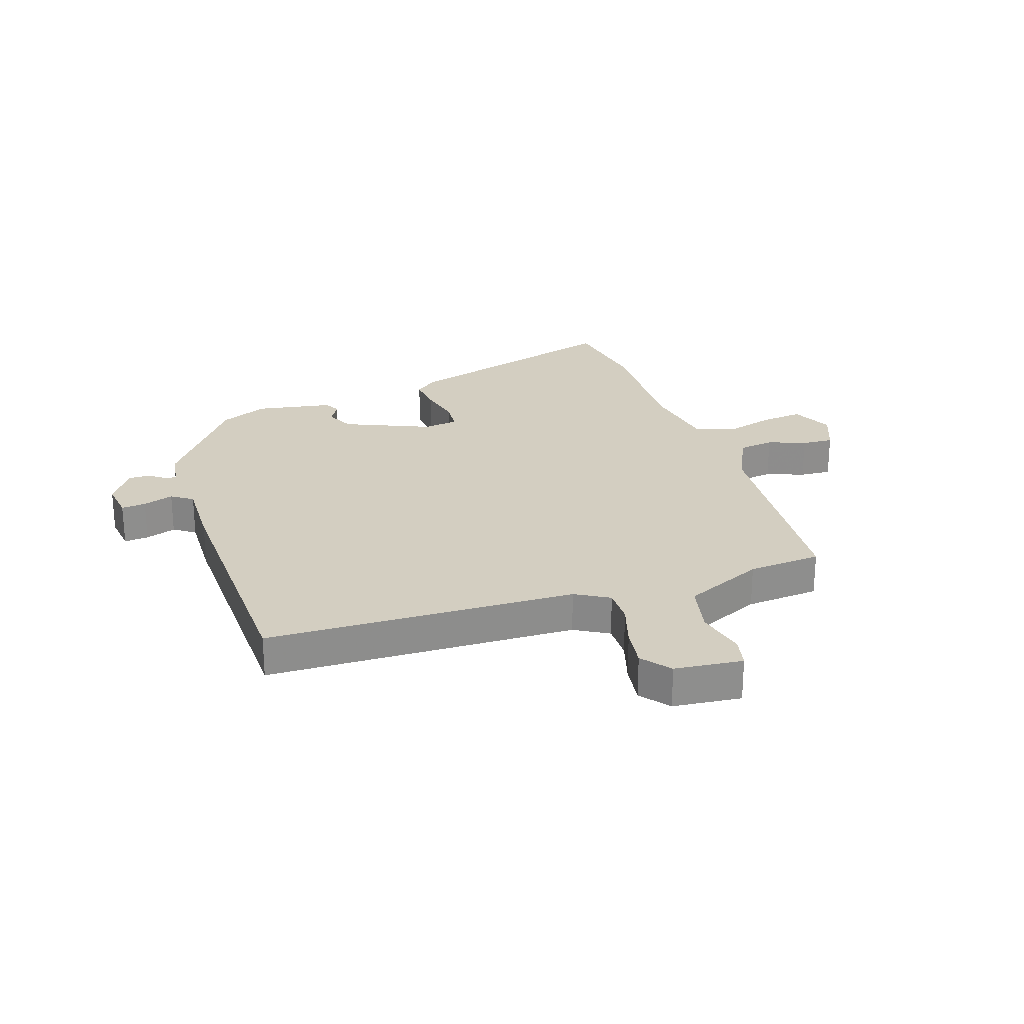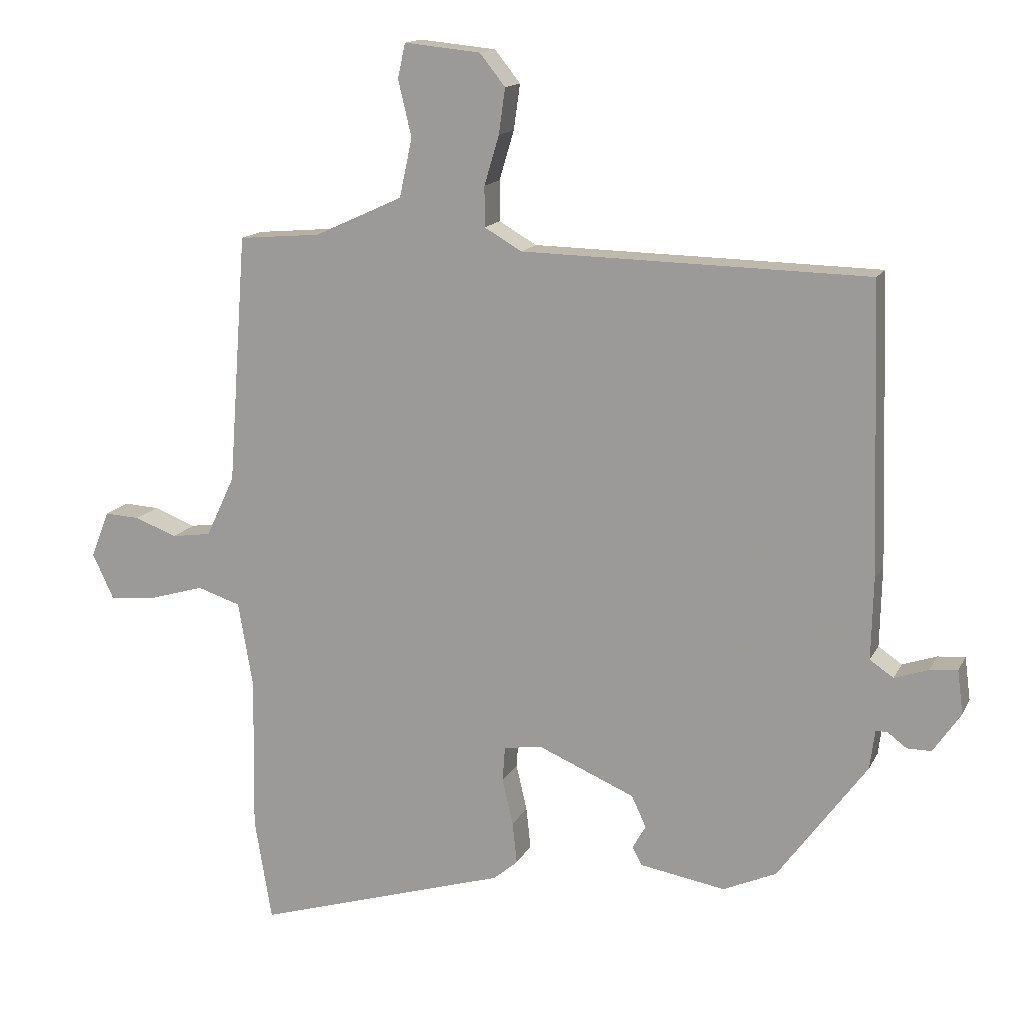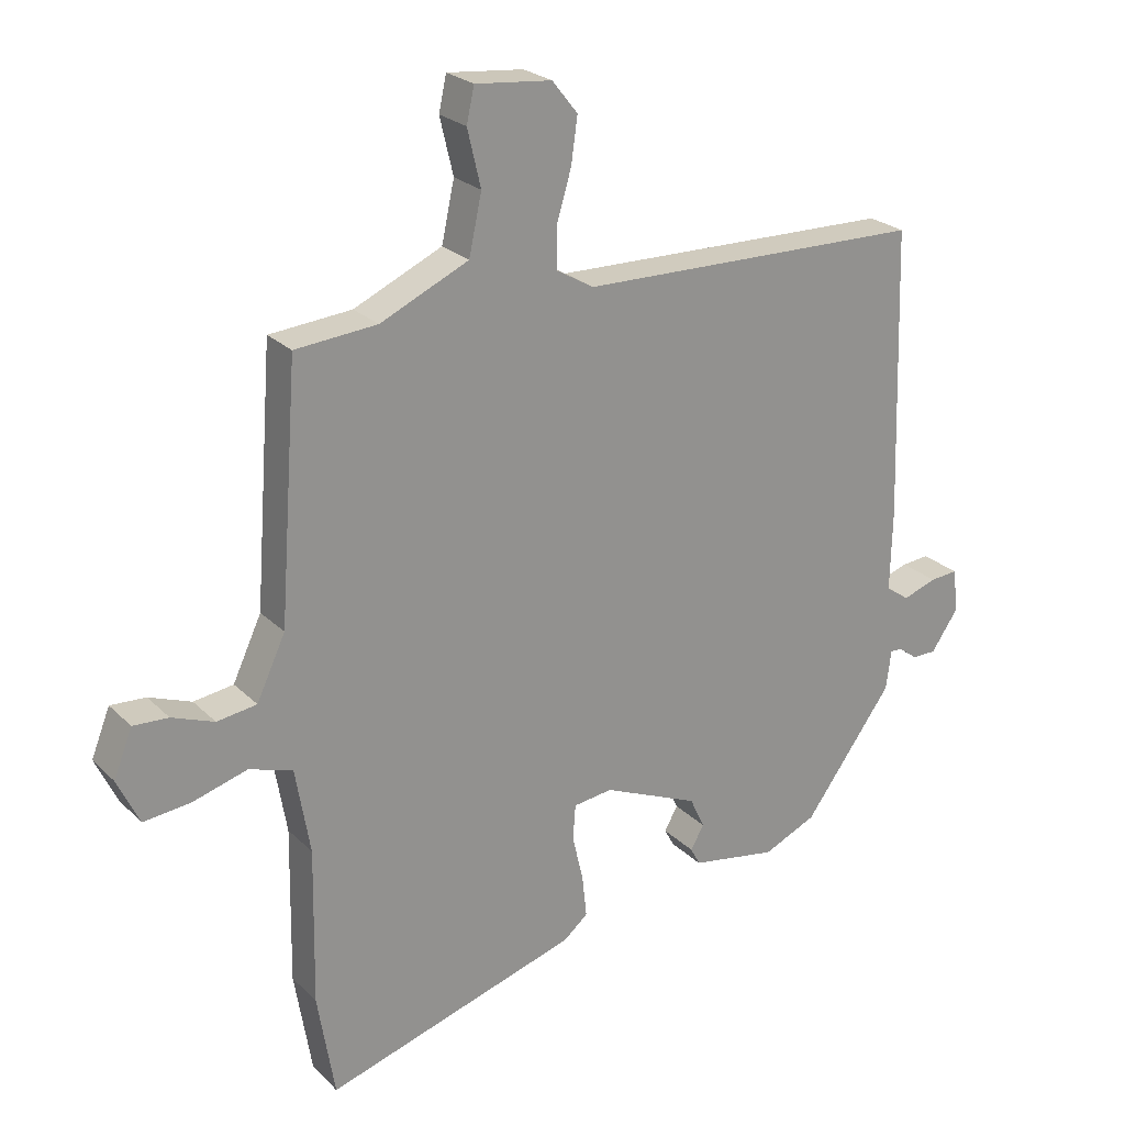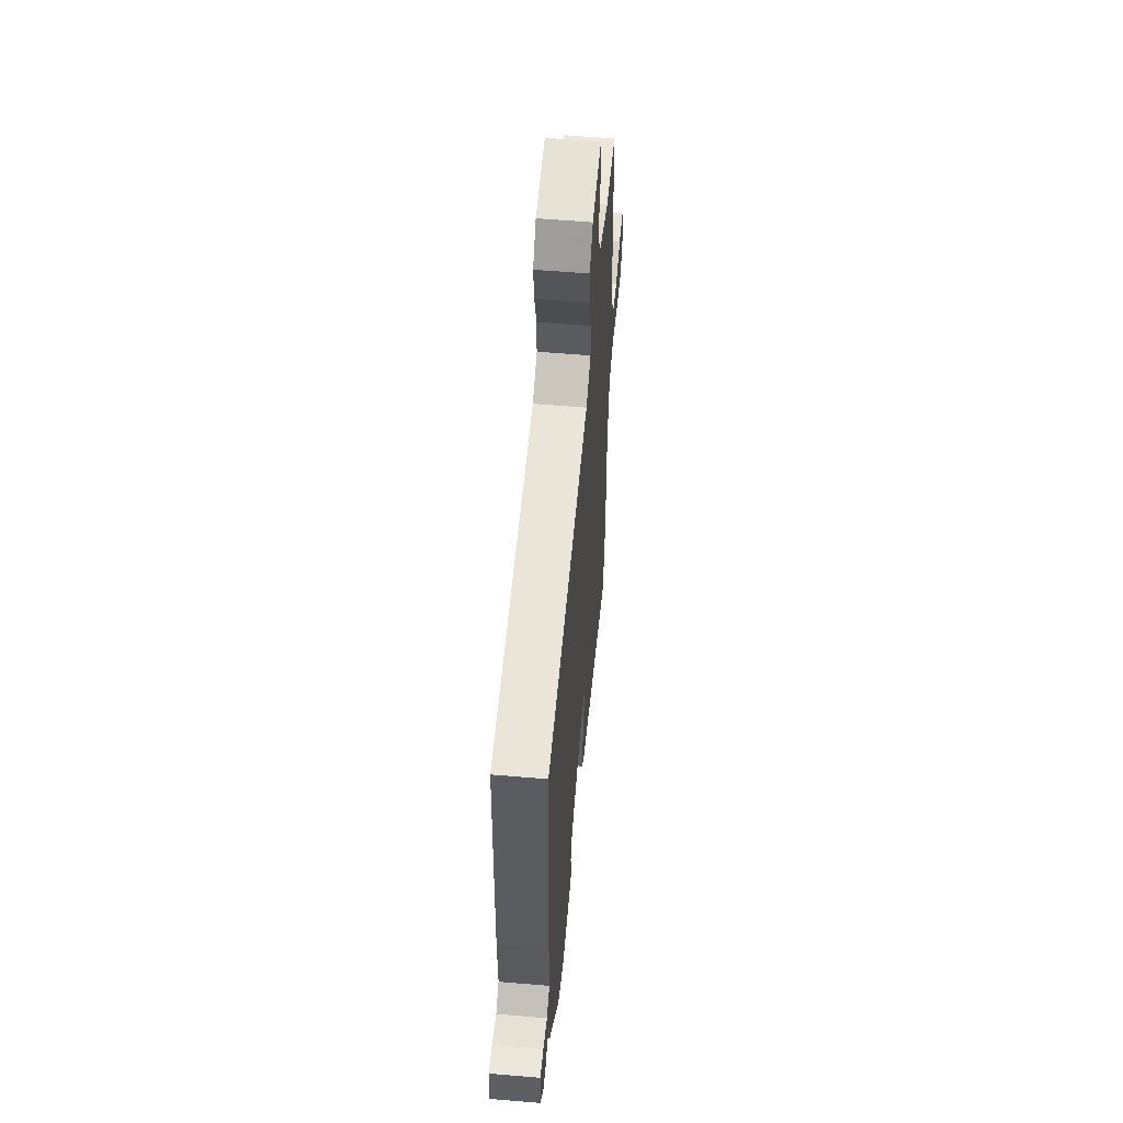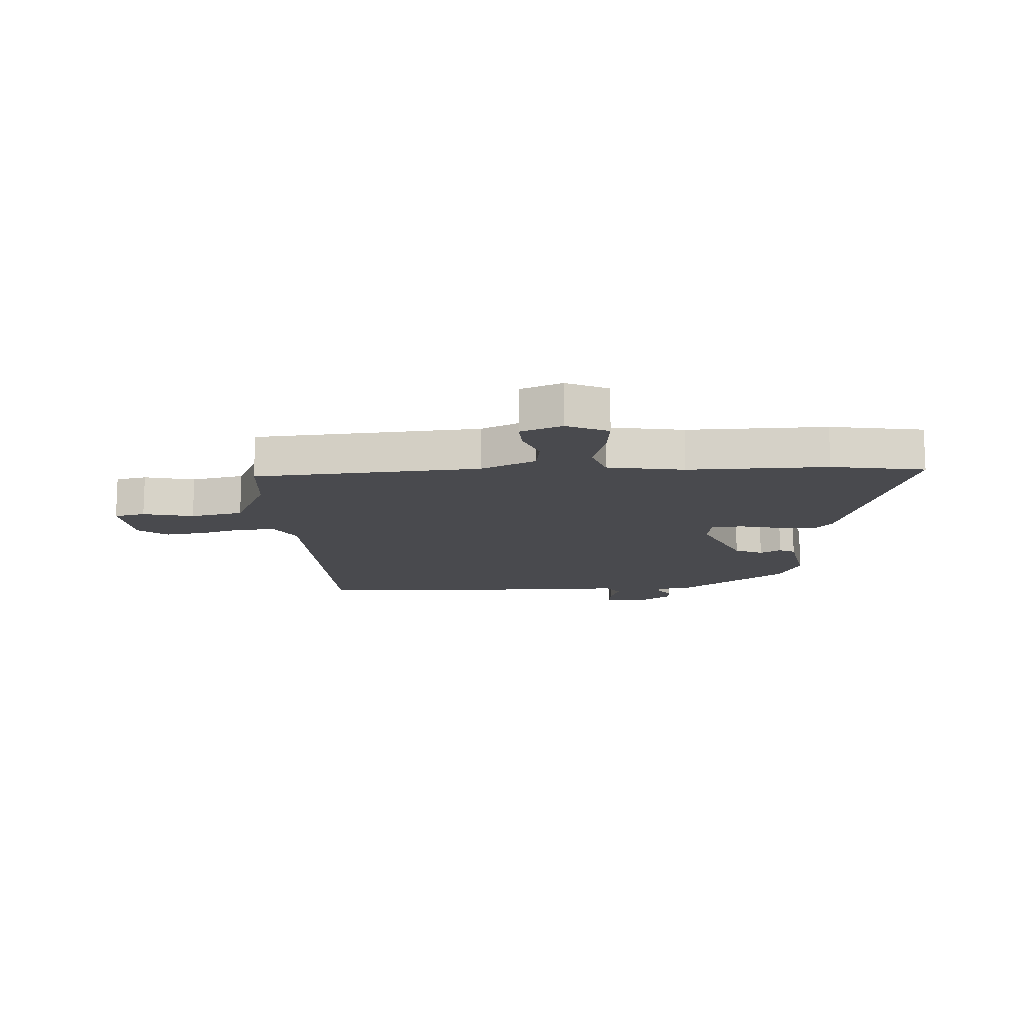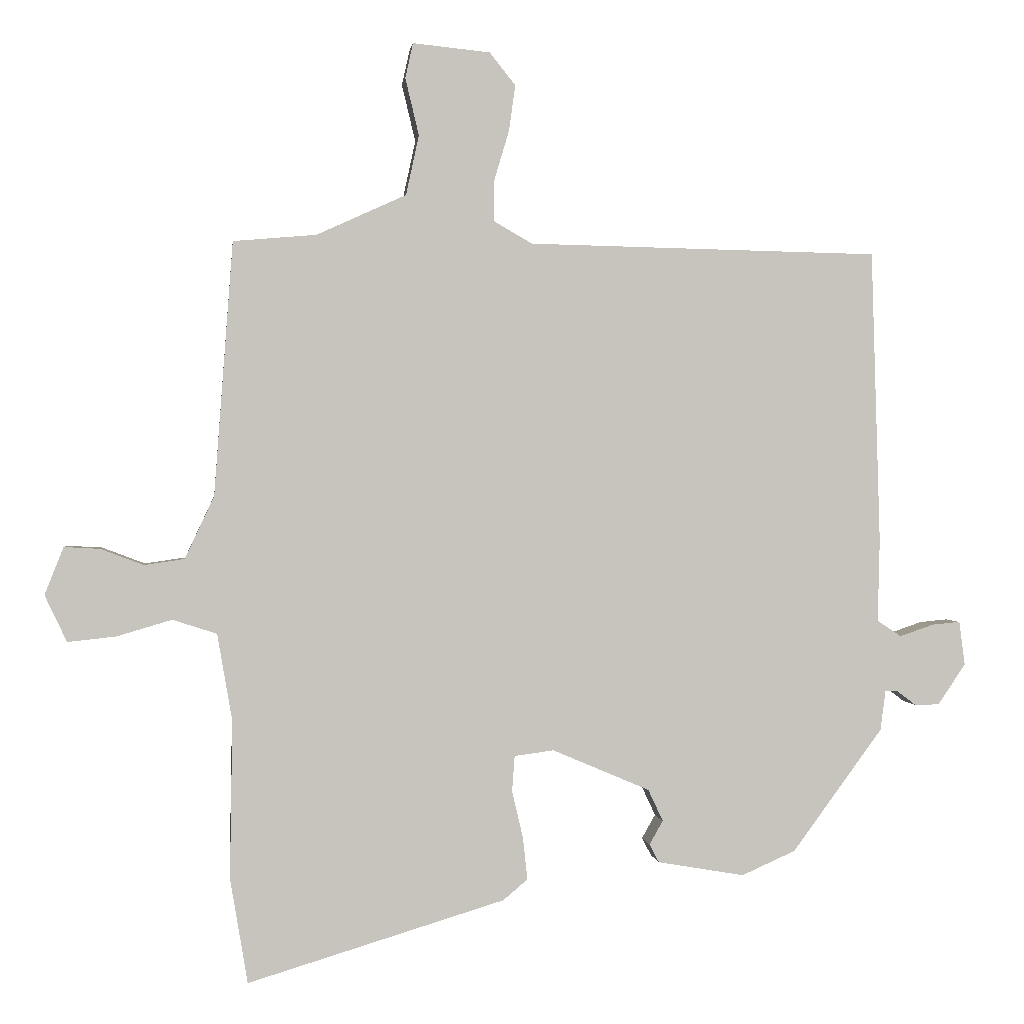
<metadata>
{"format":"obj","ext":"obj","renderer":"f3d","projection":"perspective","resolution":1024,"background":"white","views":[{"elev":25.3,"azim":-18.2,"up":"+Y"},{"elev":14.5,"azim":-161.3,"up":"+Z"},{"elev":24.1,"azim":147.0,"up":"+Z"},{"elev":57.4,"azim":-84.9,"up":"+Z"},{"elev":-13.4,"azim":93.4,"up":"+Y"},{"elev":0.9,"azim":173.2,"up":"+Z"}]}
</metadata>
<code>
v 0.501 0.07 -0.492
v 0.474 0.07 -0.654
v 0.078 0.07 -0.534
v 0.04 0.07 -0.502
v 0.047 0.07 -0.437
v 0.064 0.07 -0.364
v 0.06 0.07 -0.309
v -0.001 0.07 -0.301
v -0.151 0.07 -0.365
v -0.174 0.07 -0.414
v -0.153 0.07 -0.451
v -0.168 0.07 -0.479
v -0.302 0.07 -0.502
v -0.385 0.07 -0.465
v -0.524 0.07 -0.275
v -0.532 0.07 -0.213
v -0.551 0.07 -0.214
v -0.58 0.07 -0.236
v -0.618 0.07 -0.236
v -0.661 0.07 -0.173
v -0.652 0.07 -0.105
v -0.609 0.07 -0.109
v -0.556 0.07 -0.127
v -0.519 0.07 -0.102
v -0.522 0.07 0.025
v -0.508 0.07 0.477
v 0.033 0.07 0.488
v 0.092 0.07 0.522
v 0.092 0.07 0.585
v 0.069 0.07 0.662
v 0.059 0.07 0.733
v 0.099 0.07 0.783
v 0.218 0.07 0.795
v 0.23 0.07 0.741
v 0.209 0.07 0.653
v 0.229 0.07 0.561
v 0.367 0.07 0.498
v 0.495 0.07 0.487
v 0.524 0.07 0.096
v 0.569 0.07 0
v 0.631 0.07 -0.009
v 0.697 0.07 0.016
v 0.752 0.07 0.019
v 0.781 0.07 -0.054
v 0.747 0.07 -0.126
v 0.673 0.07 -0.118
v 0.588 0.07 -0.093
v 0.52 0.07 -0.115
v 0.497 0.07 -0.249
v 0.501 0 -0.492
v 0.474 0 -0.654
v 0.078 0 -0.534
v 0.04 0 -0.502
v 0.047 0 -0.437
v 0.064 0 -0.364
v 0.06 0 -0.309
v -0.001 0 -0.301
v -0.151 0 -0.365
v -0.174 0 -0.414
v -0.153 0 -0.451
v -0.168 0 -0.479
v -0.302 0 -0.502
v -0.385 0 -0.465
v -0.524 0 -0.275
v -0.532 0 -0.213
v -0.551 0 -0.214
v -0.58 0 -0.236
v -0.618 0 -0.236
v -0.661 0 -0.173
v -0.652 0 -0.105
v -0.609 0 -0.109
v -0.556 0 -0.127
v -0.519 0 -0.102
v -0.522 0 0.025
v -0.508 0 0.477
v 0.033 0 0.488
v 0.092 0 0.522
v 0.092 0 0.585
v 0.069 0 0.662
v 0.059 0 0.733
v 0.099 0 0.783
v 0.218 0 0.795
v 0.23 0 0.741
v 0.209 0 0.653
v 0.229 0 0.561
v 0.367 0 0.498
v 0.495 0 0.487
v 0.524 0 0.096
v 0.569 0 0
v 0.631 0 -0.009
v 0.697 0 0.016
v 0.752 0 0.019
v 0.781 0 -0.054
v 0.747 0 -0.126
v 0.673 0 -0.118
v 0.588 0 -0.093
v 0.52 0 -0.115
v 0.497 0 -0.249
f 44 45 46 47
f 42 43 44 47
f 41 42 47 48
f 40 41 48
f 39 40 48
f 37 38 39 48
f 36 37 48 49
f 32 33 34 35
f 32 35 36
f 29 30 31 32
f 28 29 32 36
f 27 28 36 49
f 24 25 26 27
f 20 21 22 23
f 18 19 20 23
f 17 18 23 24
f 16 17 24 27
f 10 11 12 13
f 9 10 13 14
f 3 4 5 6
f 3 6 7
f 2 3 7
f 1 2 7
f 49 1 7
f 27 49 7 8
f 16 27 8 9
f 9 14 15 16
f 96 95 94 93
f 96 93 92 91
f 97 96 91 90
f 97 90 89
f 97 89 88
f 97 88 87 86
f 98 97 86 85
f 84 83 82 81
f 85 84 81
f 81 80 79 78
f 85 81 78 77
f 98 85 77 76
f 76 75 74 73
f 72 71 70 69
f 72 69 68 67
f 73 72 67 66
f 76 73 66 65
f 62 61 60 59
f 63 62 59 58
f 55 54 53 52
f 56 55 52
f 56 52 51
f 56 51 50
f 56 50 98
f 57 56 98 76
f 58 57 76 65
f 65 64 63 58
f 1 50 51 2
f 2 51 52 3
f 3 52 53 4
f 4 53 54 5
f 5 54 55 6
f 6 55 56 7
f 7 56 57 8
f 8 57 58 9
f 9 58 59 10
f 10 59 60 11
f 11 60 61 12
f 12 61 62 13
f 13 62 63 14
f 14 63 64 15
f 15 64 65 16
f 16 65 66 17
f 17 66 67 18
f 18 67 68 19
f 19 68 69 20
f 20 69 70 21
f 21 70 71 22
f 22 71 72 23
f 23 72 73 24
f 24 73 74 25
f 25 74 75 26
f 26 75 76 27
f 27 76 77 28
f 28 77 78 29
f 29 78 79 30
f 30 79 80 31
f 31 80 81 32
f 32 81 82 33
f 33 82 83 34
f 34 83 84 35
f 35 84 85 36
f 36 85 86 37
f 37 86 87 38
f 38 87 88 39
f 39 88 89 40
f 40 89 90 41
f 41 90 91 42
f 42 91 92 43
f 43 92 93 44
f 44 93 94 45
f 45 94 95 46
f 46 95 96 47
f 47 96 97 48
f 48 97 98 49
f 49 98 50 1

</code>
